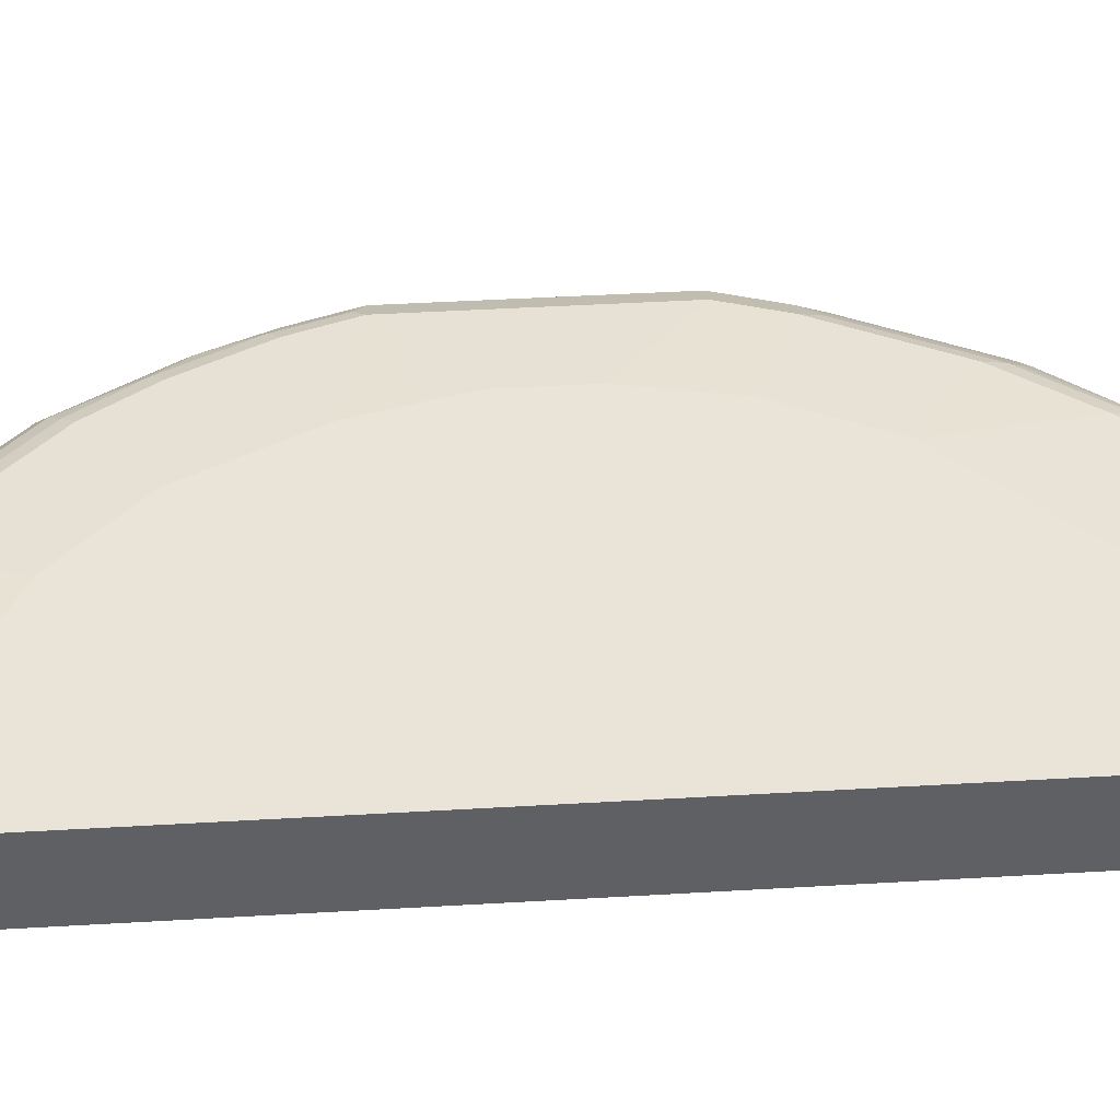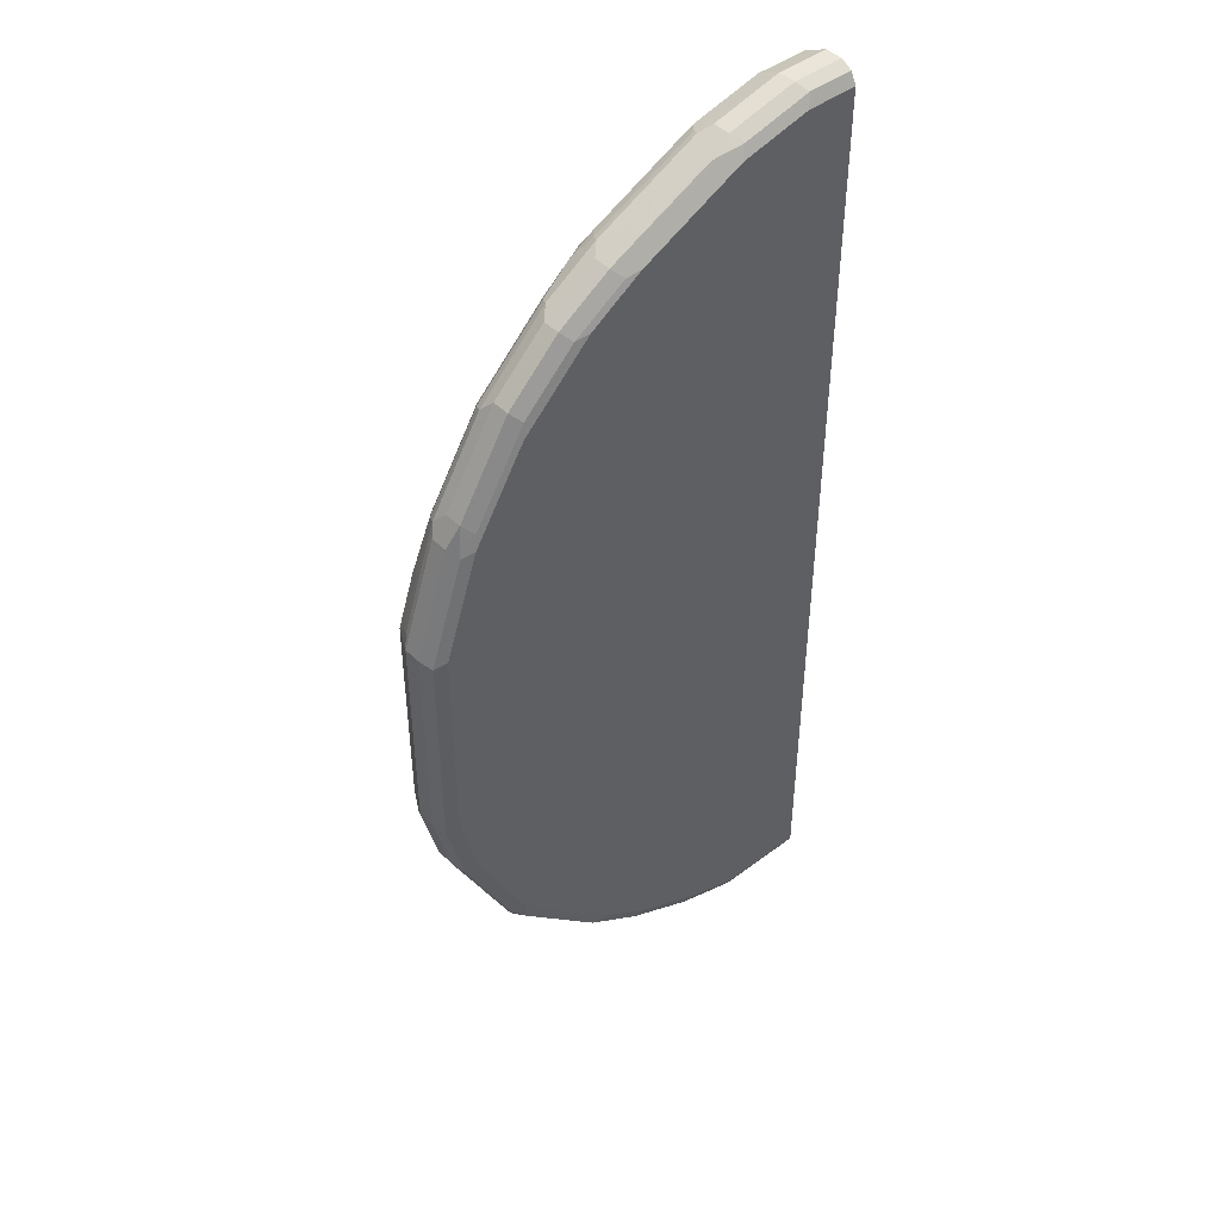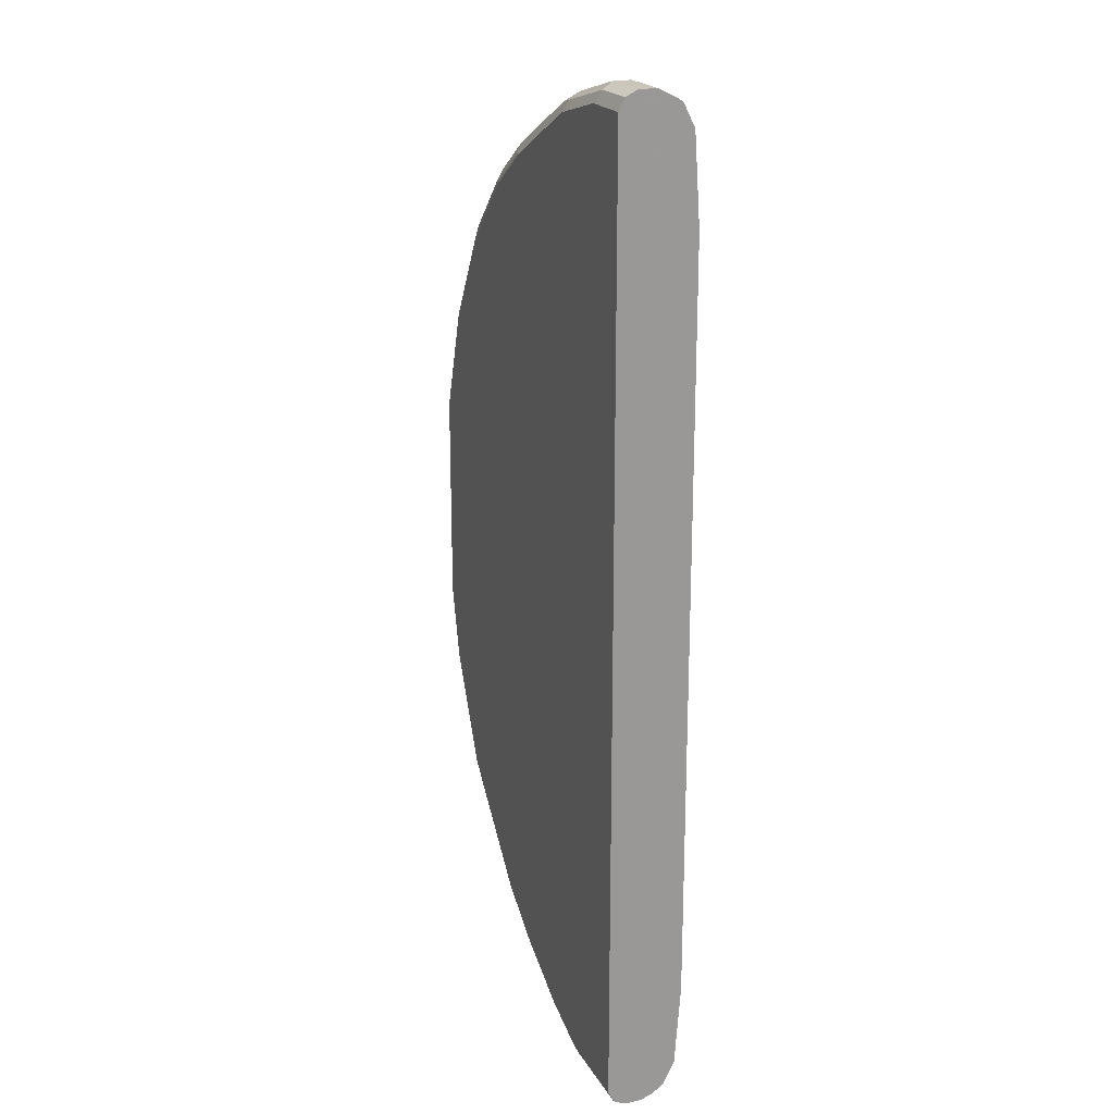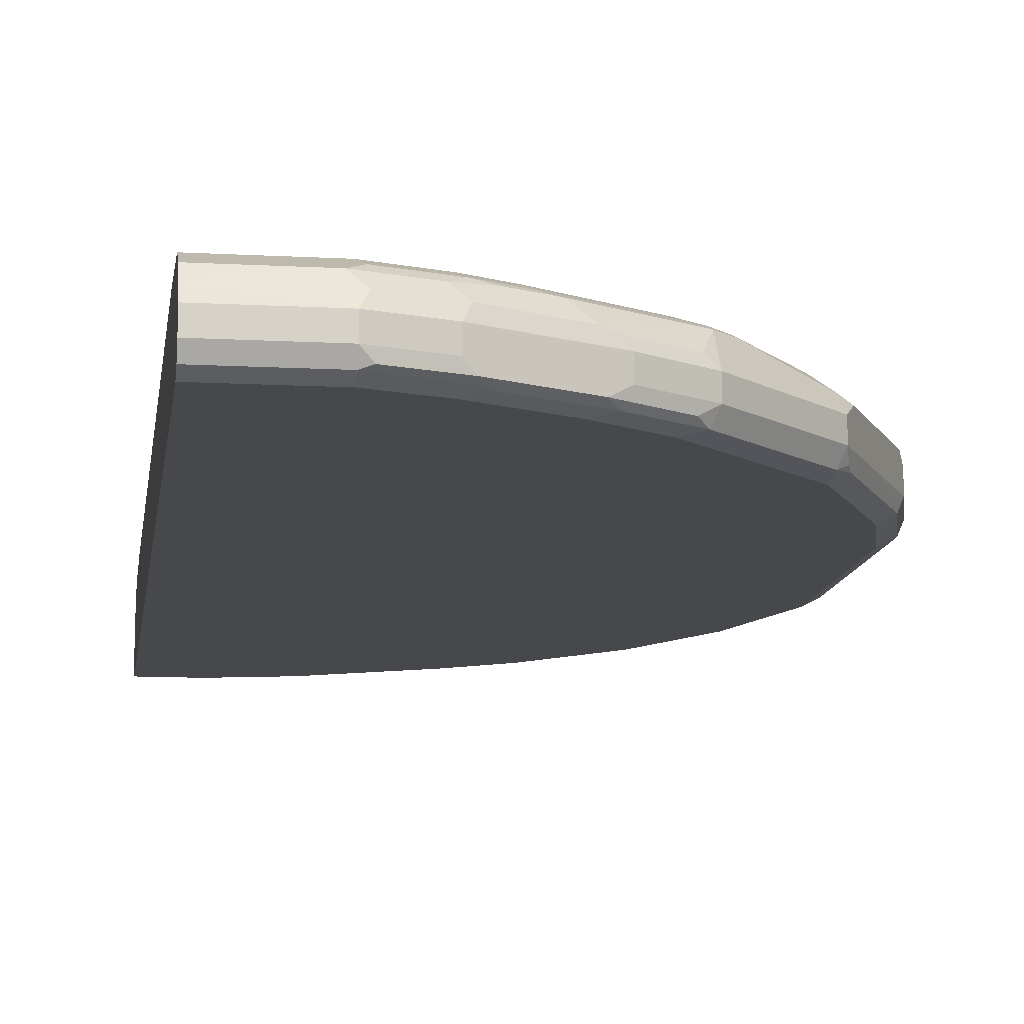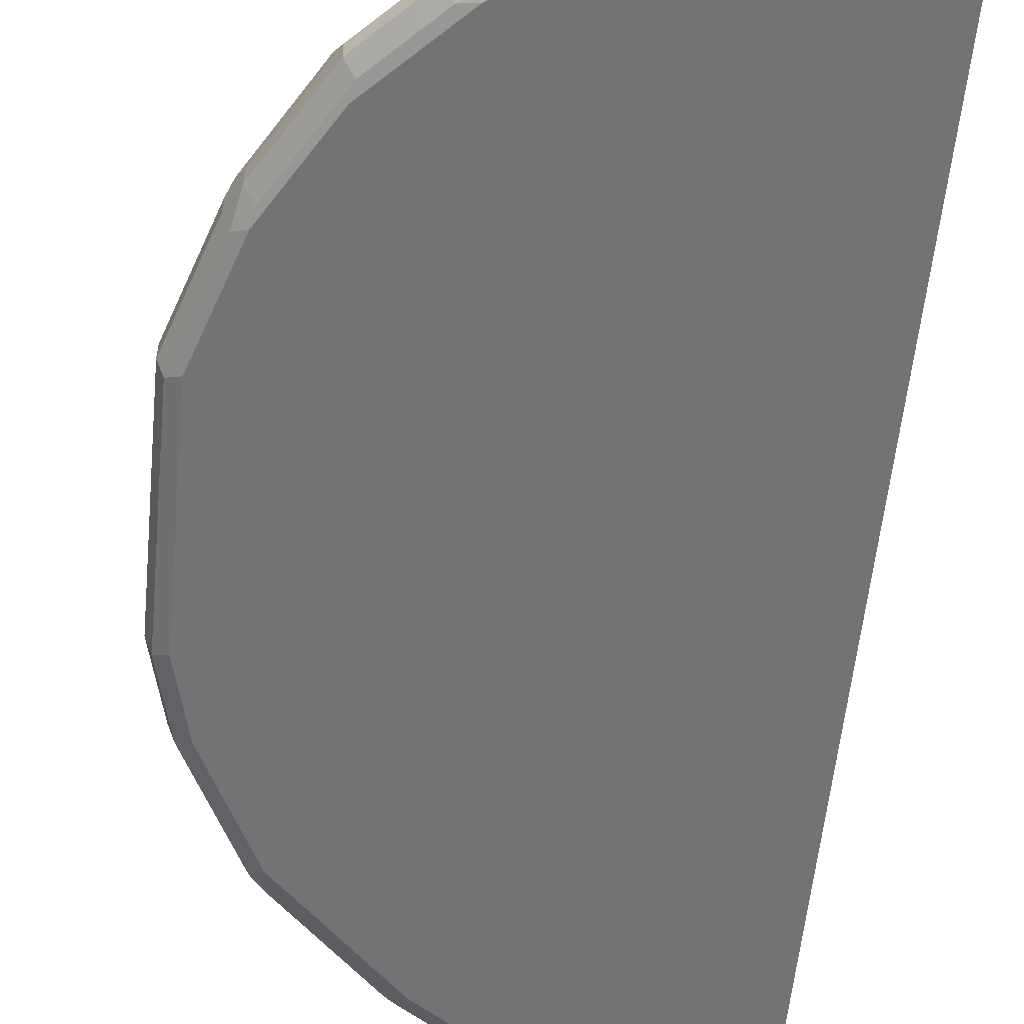
<metadata>
{"format":"obj","ext":"obj","renderer":"f3d","projection":"perspective","resolution":1024,"background":"white","views":[{"elev":43.3,"azim":86.0,"up":"+Y"},{"elev":45.1,"azim":-41.0,"up":"+Z"},{"elev":20.7,"azim":68.0,"up":"+Z"},{"elev":-11.6,"azim":172.4,"up":"+Y"},{"elev":-55.9,"azim":-5.5,"up":"+Y"}]}
</metadata>
<code>
v -0.5018 -0.7347 0.2329
v -0.4958 -0.7467 0.2269
v -0.4928 -0.7437 0.2419
v -0.4749 -0.7437 0.2957
v -0.457 -0.7437 0.3494
v -0.4659 -0.7347 0.3405
v -0.5018 -0.7168 0.2329
v -0.5018 -0.7347 0.01798
v -0.4838 -0.7527 0.2329
v -0.4778 -0.7467 0.2807
v -0.4958 -0.7467 0.01198
v -0.445 -0.7497 0.3554
v -0.454 -0.7407 0.3643
v -0.4599 -0.7467 0.3345
v -0.4659 -0.7168 0.3405
v -0.4599 -0.7108 0.3524
v -0.4958 -0.7108 0.2449
v -0.4928 -0.7034 0.2419
v -0.4898 -0.6929 0.2329
v -0.5018 -0.7168 0.01798
v -0.4838 -0.7347 -0.05373
v -0.4778 -0.7467 -0.05973
v -0.448 -0.7527 0.3405
v -0.4838 -0.7527 0.01798
v -0.3942 -0.7527 0.4301
v -0.3912 -0.7497 0.445
v -0.4002 -0.7407 0.4539
v -0.454 -0.7228 0.3643
v -0.457 -0.7034 0.3494
v -0.4062 -0.7108 0.442
v -0.4749 -0.7034 0.2957
v -0.4719 -0.6929 0.2866
v -0.457 -0.6855 0.2957
v -0.4749 -0.6855 0.2419
v -0.4898 -0.6929 0.01798
v -0.4973 -0.7079 0.009037
v -0.4793 -0.7079 -0.06267
v -0.4838 -0.7168 -0.05373
v -0.448 -0.7347 -0.1254
v -0.4749 -0.7437 -0.06719
v -0.4301 -0.7527 -0.1254
v -0.4659 -0.7527 -0.05373
v -0.4241 -0.7467 -0.1672
v -0.3225 -0.7527 0.5018
v -0.3554 -0.7497 0.4809
v -0.3643 -0.7407 0.4898
v -0.4002 -0.7228 0.4539
v -0.448 -0.6922 0.3405
v -0.4032 -0.7034 0.439
v -0.3942 -0.6922 0.4301
v -0.3883 -0.7108 0.4599
v -0.4211 -0.6855 0.3673
v -0.4122 -0.681 0.3584
v -0.448 -0.681 0.2866
v -0.4659 -0.681 0.2329
v -0.4659 -0.681 0.01798
v -0.4719 -0.6929 -0.03576
v -0.4256 -0.7079 -0.1702
v -0.448 -0.7168 -0.1254
v -0.4181 -0.7347 -0.1852
v -0.4122 -0.7527 -0.1612
v -0.4211 -0.7437 -0.1747
v -0.4122 -0.7482 -0.1814
v -0.2688 -0.7527 0.5375
v -0.2837 -0.7497 0.5346
v -0.3375 -0.7497 0.4987
v -0.3464 -0.7407 0.5077
v -0.3643 -0.7228 0.4898
v -0.3315 -0.7034 0.5107
v -0.3225 -0.6922 0.5018
v -0.3853 -0.6855 0.4211
v -0.3524 -0.7108 0.4958
v -0.3064 -0.6749 0.3601
v -0.3763 -0.681 0.4121
v -0.3601 -0.6749 0.2526
v -0.3781 -0.6749 0.1808
v -0.3823 -0.6749 0.1612
v -0.3823 -0.6749 0.08969
v -0.3643 -0.6749 -0
v -0.448 -0.681 -0.03576
v -0.4502 -0.6855 -0.05373
v -0.4181 -0.6929 -0.1433
v -0.4144 -0.7034 -0.1792
v -0.4181 -0.7168 -0.1852
v -0.3285 -0.7347 -0.2748
v -0.3942 -0.7527 -0.1792
v -0.3225 -0.7482 -0.271
v -0.3225 -0.7527 -0.2509
v -0.233 -0.7527 0.5555
v -0.2569 -0.7407 0.5615
v -0.2777 -0.7437 0.5466
v -0.2927 -0.7407 0.5435
v -0.3464 -0.7228 0.5077
v -0.3345 -0.7108 0.5137
v -0.2807 -0.7108 0.5495
v -0.2777 -0.7034 0.5466
v -0.2956 -0.6944 0.5286
v -0.2777 -0.6855 0.5286
v -0.2956 -0.6855 0.5107
v -0.3315 -0.6855 0.4749
v -0.2688 -0.681 0.5197
v -0.2867 -0.681 0.5018
v -0.3584 -0.681 0.4301
v -0.2705 -0.6749 0.396
v -0.3557 -0.6749 -0.01719
v -0.3942 -0.681 -0.1433
v -0.4144 -0.6855 -0.1254
v -0.3965 -0.6855 -0.1612
v -0.3987 -0.6899 -0.1702
v -0.345 -0.6899 -0.2419
v -0.327 -0.6899 -0.2598
v -0.3285 -0.7168 -0.2748
v -0.2748 -0.7347 -0.3106
v -0.3136 -0.7437 -0.2822
v -0.2688 -0.7482 -0.3069
v -0.3046 -0.7527 -0.2688
v -0.1613 -0.7527 0.5914
v -0.2569 -0.7228 0.5615
v -0.2688 -0.7347 0.5555
v -0.1702 -0.7437 0.6003
v -0.1852 -0.7407 0.5973
v -0.1613 -0.7347 0.6092
v -0.1971 -0.7347 0.5914
v -0.2927 -0.7228 0.5435
v -0.2688 -0.7168 0.5555
v -0.2091 -0.7108 0.5854
v -0.1702 -0.7034 0.6003
v -0.233 -0.6929 0.5615
v -0.2688 -0.6929 0.5435
v -0.2419 -0.6855 0.5466
v -0.1272 -0.6749 0.4856
v -0.1989 -0.6749 0.4497
v -0.2347 -0.6749 0.4317
v -0.2527 -0.6749 0.4139
v -0.1971 -0.681 0.5555
v -0.3192 -0.6749 -0.09028
v -0.3405 -0.681 -0.215
v -0.3427 -0.6855 -0.2329
v -0.3248 -0.6855 -0.2509
v -0.3106 -0.7049 -0.2807
v -0.3181 -0.7079 -0.2777
v -0.2375 -0.6899 -0.3136
v -0.2569 -0.7049 -0.3165
v -0.2748 -0.7168 -0.3106
v -0.2599 -0.7437 -0.3181
v -0.1882 -0.7437 -0.3538
v -0.1971 -0.7482 -0.3426
v -0.1792 -0.7527 -0.3405
v -0.2509 -0.7527 -0.3046
v -0.08961 -0.7527 0.6092
v -0.08364 -0.7467 0.6212
v -0.1553 -0.7467 0.6032
v -0.1971 -0.7168 0.5914
v -0.08961 -0.7347 0.6272
v -0.1613 -0.7168 0.6092
v -0.1733 -0.7108 0.6032
v -0.08961 -0.7168 0.6272
v -0.08961 -0.6929 0.6152
v -0.1613 -0.6929 0.5973
v -0.2061 -0.6855 0.5644
v -0.1613 -0.681 0.5734
v -0.08961 -0.681 0.5914
v -0.1076 -0.6749 0.4897
v -0.2475 -0.6749 -0.162
v -0.3046 -0.681 -0.2509
v -0.2352 -0.6855 -0.3046
v -0.2643 -0.7079 -0.3136
v -0.221 -0.687 -0.3165
v -0.1852 -0.687 -0.3345
v -0.2016 -0.6899 -0.3314
v -0.1852 -0.7049 -0.3524
v -0.221 -0.7049 -0.3345
v -0.2151 -0.7168 -0.3405
v -0.2151 -0.7347 -0.3405
v -0.1792 -0.7347 -0.3584
v -0.1255 -0.7347 -0.3763
v -0.1344 -0.7437 -0.3718
v -0.1255 -0.7467 -0.3703
v -0.1792 -0.7467 -0.3524
v -0.1255 -0.7527 -0.3584
v -0.03614 -0.7527 0.6092
v -0.03614 -0.7525 0.6095
v -0.03614 -0.7467 0.6212
v -0.03614 -0.7347 0.6272
v -0.03614 -0.7168 0.6272
v -0.03614 -0.705 0.6213
v -0.03614 -0.6931 0.6153
v -0.03614 -0.6929 0.6152
v -0.09859 -0.6855 0.6003
v -0.1702 -0.6855 0.5823
v -0.03614 -0.681 0.5914
v -0.0376 -0.6749 0.5034
v -0.2296 -0.6749 -0.1799
v -0.2151 -0.681 -0.3046
v -0.2152 -0.6749 -0.1939
v -0.2124 -0.6749 -0.1964
v -0.1792 -0.681 -0.3225
v -0.1255 -0.681 -0.3405
v -0.1315 -0.687 -0.3524
v -0.1195 -0.6929 -0.3643
v -0.1733 -0.6929 -0.3464
v -0.1315 -0.7049 -0.3703
v -0.1792 -0.7168 -0.3584
v -0.1927 -0.7079 -0.3494
v -0.1255 -0.7168 -0.3763
v -0.03614 -0.7347 -0.3763
v -0.03614 -0.7467 -0.3703
v -0.03614 -0.7527 -0.3584
v -0.03614 -0.6749 0.5034
v -0.1751 -0.6749 -0.215
v -0.1407 -0.6749 -0.2322
v -0.1393 -0.6749 -0.2329
v -0.03614 -0.681 -0.3405
v -0.03614 -0.6898 -0.3582
v -0.08555 -0.6749 -0.2509
v -0.06577 -0.6749 -0.2568
v -0.03614 -0.6929 -0.3643
v -0.03614 -0.7045 -0.3719
v -0.03614 -0.7168 -0.3763
v -0.03614 -0.6749 -0.2568
f 115 147 148
f 122 154 157
f 122 152 151
f 120 152 122
f 118 153 125
f 117 152 120
f 117 151 152
f 117 150 151
f 115 148 149
f 122 151 154
f 120 122 121
f 112 141 167
f 115 145 146
f 114 145 115
f 113 144 145
f 112 167 144
f 111 143 140
f 111 142 143
f 111 166 142
f 111 139 166
f 111 141 112
f 122 157 155
f 111 140 141
f 115 146 147
f 122 155 153
f 130 161 135
f 125 153 126
f 110 138 139
f 142 166 168
f 140 167 141
f 140 143 167
f 139 165 166
f 137 139 138
f 137 165 139
f 136 165 137
f 136 164 165
f 131 162 163
f 131 161 162
f 122 153 123
f 131 135 161
f 128 160 130
f 128 159 160
f 128 130 129
f 127 159 128
f 127 158 159
f 127 157 158
f 127 155 157
f 127 156 155
f 126 156 127
f 126 155 156
f 126 153 155
f 130 160 161
f 110 139 111
f 92 119 125
f 108 138 109
f 90 153 118
f 90 123 153
f 90 122 123
f 90 121 122
f 90 120 121
f 90 117 120
f 90 92 91
f 90 119 92
f 90 125 119
f 90 118 125
f 89 117 90
f 87 116 88
f 87 149 116
f 87 115 149
f 87 114 115
f 85 114 87
f 85 145 114
f 85 113 145
f 85 144 113
f 85 112 144
f 84 111 112
f 84 110 111
f 83 110 84
f 142 168 169
f 92 125 124
f 93 124 95
f 93 95 94
f 106 136 137
f 106 108 107
f 106 138 108
f 106 137 138
f 105 136 106
f 101 135 131
f 101 130 135
f 101 104 102
f 101 134 104
f 101 133 134
f 101 132 133
f 109 138 110
f 101 131 132
f 98 130 101
f 98 129 130
f 98 101 99
f 97 129 98
f 96 129 97
f 96 128 129
f 96 127 128
f 96 126 127
f 95 126 96
f 95 125 126
f 95 124 125
f 99 101 100
f 142 169 170
f 158 188 191
f 142 171 172
f 181 217 214
f 181 218 217
f 181 219 218
f 181 206 219
f 181 207 206
f 181 208 207
f 178 208 180
f 178 207 208
f 176 178 177
f 176 207 178
f 176 206 207
f 176 219 206
f 176 205 219
f 175 205 176
f 175 203 205
f 173 175 174
f 173 203 175
f 173 204 203
f 172 204 173
f 171 204 172
f 171 203 204
f 171 205 203
f 171 202 205
f 181 214 213
f 181 213 220
f 181 220 209
f 181 209 191
f 205 218 219
f 202 218 205
f 200 218 202
f 200 217 218
f 200 214 217
f 198 220 213
f 198 216 220
f 198 215 216
f 198 200 199
f 198 214 200
f 198 213 214
f 171 200 202
f 197 215 198
f 197 211 212
f 194 211 197
f 194 210 211
f 194 196 210
f 181 183 182
f 181 184 183
f 181 185 184
f 181 186 185
f 181 187 186
f 181 188 187
f 181 191 188
f 197 212 215
f 142 170 171
f 171 201 200
f 169 201 170
f 154 185 157
f 154 184 185
f 151 184 154
f 151 183 184
f 151 182 183
f 150 182 151
f 150 181 182
f 148 178 180
f 148 179 178
f 147 179 148
f 146 179 147
f 146 178 179
f 146 177 178
f 146 176 177
f 146 175 176
f 145 175 146
f 145 174 175
f 145 173 174
f 144 173 145
f 144 172 173
f 144 167 172
f 143 172 167
f 142 172 143
f 157 185 186
f 157 186 187
f 157 187 158
f 158 187 188
f 169 200 201
f 169 199 200
f 169 198 199
f 169 197 198
f 169 194 197
f 168 194 169
f 166 194 168
f 165 196 194
f 165 195 196
f 165 193 195
f 165 194 166
f 170 201 171
f 164 193 165
f 162 209 192
f 162 191 209
f 161 189 162
f 161 190 189
f 160 190 161
f 159 190 160
f 159 189 190
f 158 189 159
f 158 162 189
f 158 191 162
f 83 109 110
f 162 192 163
f 82 107 108
f 73 77 76
f 82 108 109
f 21 38 59
f 20 37 38
f 20 36 37
f 20 35 36
f 19 34 35
f 19 33 34
f 19 32 33
f 19 29 32
f 19 31 29
f 18 31 19
f 17 31 18
f 16 30 29
f 16 47 30
f 16 28 47
f 16 31 17
f 16 29 31
f 15 28 16
f 13 47 28
f 13 27 47
f 12 27 13
f 12 26 27
f 12 25 26
f 12 23 25
f 21 59 39
f 21 39 40
f 21 40 22
f 22 41 42
f 35 80 57
f 35 56 80
f 34 56 35
f 34 55 56
f 33 55 34
f 33 54 55
f 33 53 54
f 33 52 53
f 33 48 52
f 32 48 33
f 30 51 49
f 11 42 24
f 30 47 51
f 29 49 50
f 29 30 49
f 29 48 32
f 27 68 47
f 27 46 68
f 27 45 46
f 26 45 27
f 25 45 26
f 25 44 45
f 22 43 41
f 82 109 83
f 29 50 48
f 35 57 37
f 11 22 42
f 9 25 23
f 6 28 15
f 6 13 28
f 5 23 12
f 5 14 23
f 5 13 6
f 5 12 13
f 4 14 5
f 4 10 14
f 2 24 9
f 2 11 24
f 2 4 3
f 2 10 4
f 2 9 10
f 1 11 2
f 1 8 11
f 1 20 8
f 1 7 20
f 1 15 7
f 1 6 15
f 1 5 6
f 1 4 5
f 1 3 4
f 1 2 3
f 7 15 16
f 7 16 17
f 7 17 18
f 7 18 19
f 9 44 25
f 9 64 44
f 9 89 64
f 9 117 89
f 9 150 117
f 9 181 150
f 9 208 181
f 9 180 208
f 9 148 180
f 9 149 148
f 9 116 149
f 10 23 14
f 9 88 116
f 9 61 86
f 9 41 61
f 9 42 41
f 9 24 42
f 9 23 10
f 8 22 11
f 8 21 22
f 8 38 21
f 8 20 38
f 7 35 20
f 7 19 35
f 9 86 88
f 35 37 36
f 22 40 43
f 37 82 58
f 73 102 104
f 73 103 102
f 73 74 103
f 71 103 74
f 71 102 103
f 71 101 102
f 71 100 101
f 70 100 71
f 70 99 100
f 70 98 99
f 70 97 98
f 69 97 70
f 69 96 97
f 69 95 96
f 69 94 95
f 69 72 94
f 68 94 72
f 68 93 94
f 67 124 93
f 67 92 124
f 66 92 67
f 65 92 66
f 65 91 92
f 37 57 82
f 64 91 65
f 73 134 133
f 73 132 131
f 80 107 81
f 80 106 107
f 80 105 106
f 79 105 80
f 73 76 75
f 73 78 77
f 73 79 78
f 73 105 79
f 73 136 105
f 73 164 136
f 73 193 164
f 73 195 193
f 73 196 195
f 73 210 196
f 73 211 210
f 73 212 211
f 73 215 212
f 73 216 215
f 73 220 216
f 73 209 220
f 73 192 209
f 73 163 192
f 73 131 163
f 73 133 132
f 64 90 91
f 73 104 134
f 63 88 86
f 50 69 70
f 49 69 50
f 49 51 69
f 48 50 52
f 47 72 51
f 47 68 72
f 46 93 68
f 46 67 93
f 45 67 46
f 45 66 67
f 44 66 45
f 44 65 66
f 44 64 65
f 43 63 61
f 43 62 63
f 43 60 62
f 41 43 61
f 40 60 43
f 39 60 40
f 39 58 60
f 39 59 58
f 37 59 38
f 64 89 90
f 50 70 71
f 50 71 52
f 37 58 59
f 52 71 53
f 51 72 69
f 61 63 86
f 60 63 62
f 60 87 63
f 60 85 87
f 60 112 85
f 60 84 112
f 58 84 60
f 58 83 84
f 58 82 83
f 57 107 82
f 57 81 107
f 63 87 88
f 56 79 80
f 56 78 79
f 55 78 56
f 55 77 78
f 55 76 77
f 55 75 76
f 54 75 55
f 53 74 73
f 53 71 74
f 53 75 54
f 53 73 75
f 57 80 81

</code>
